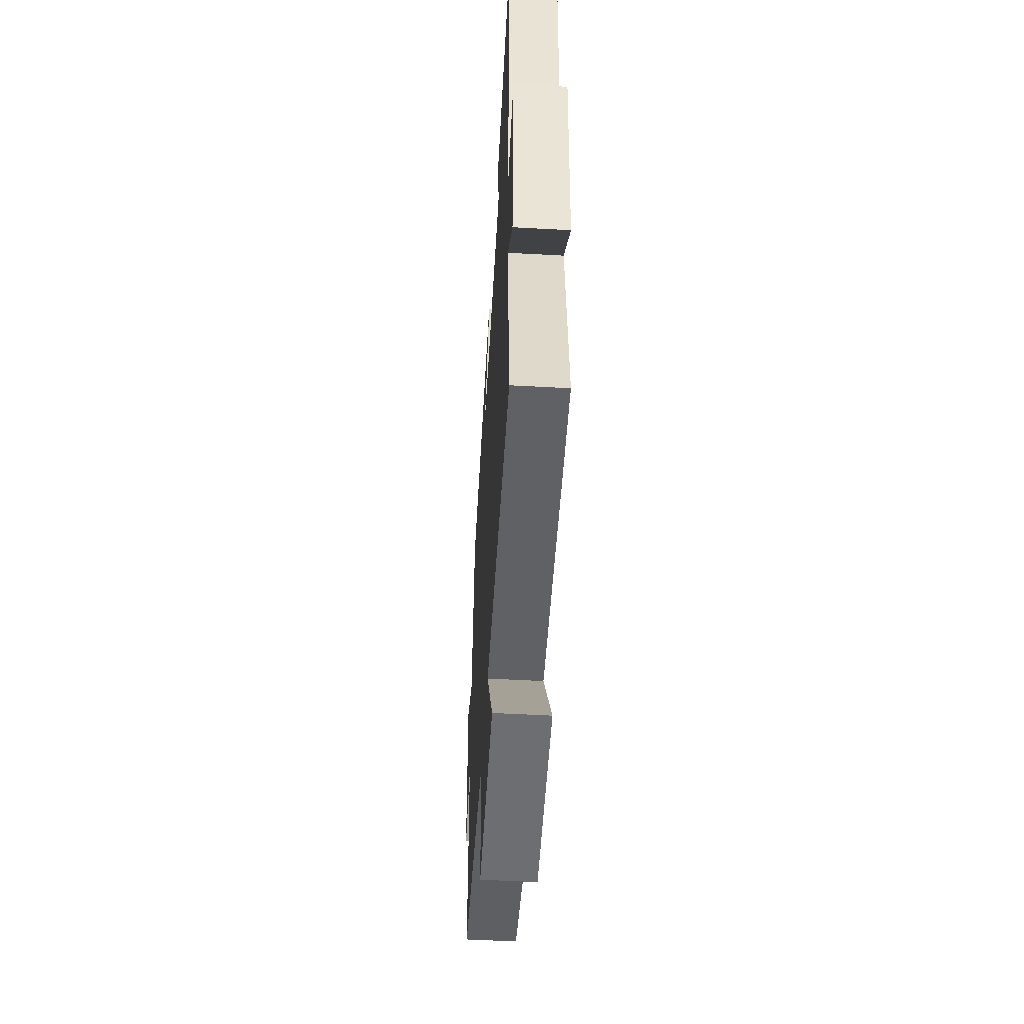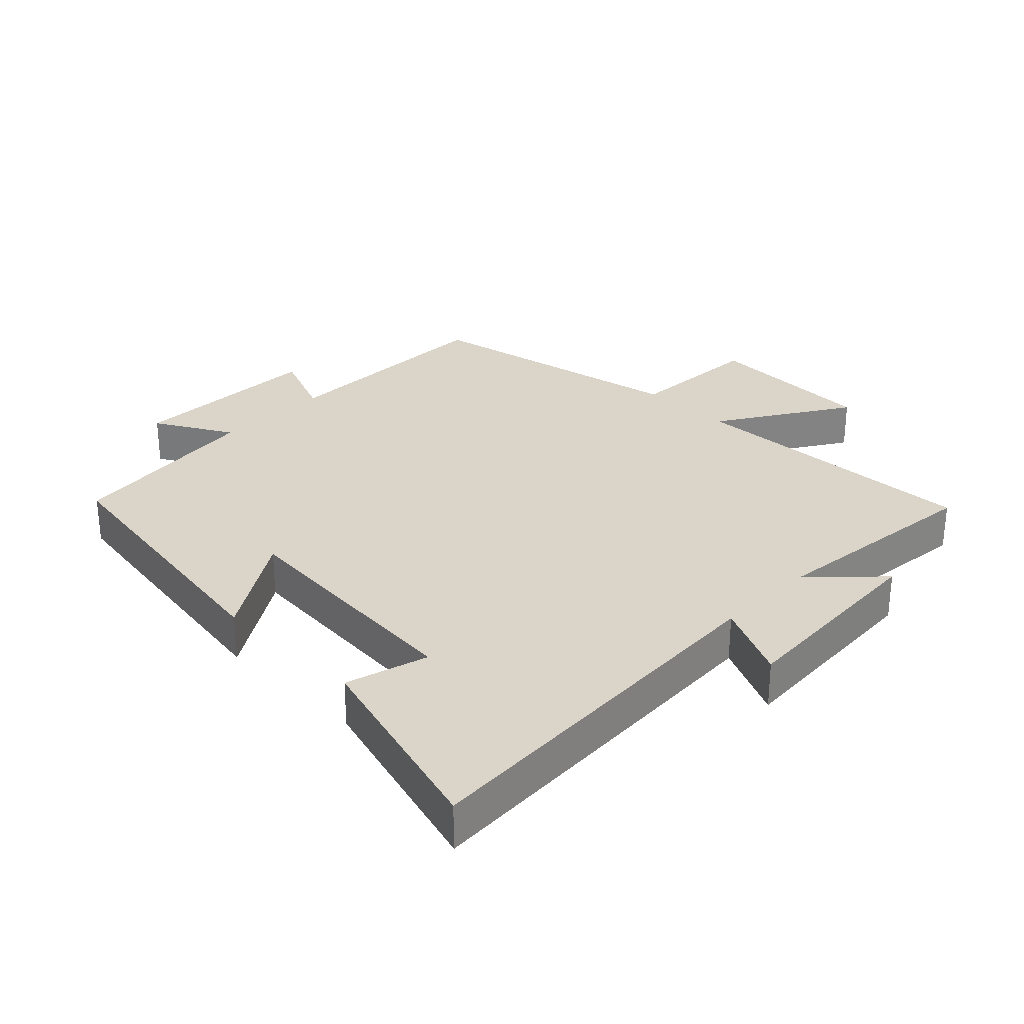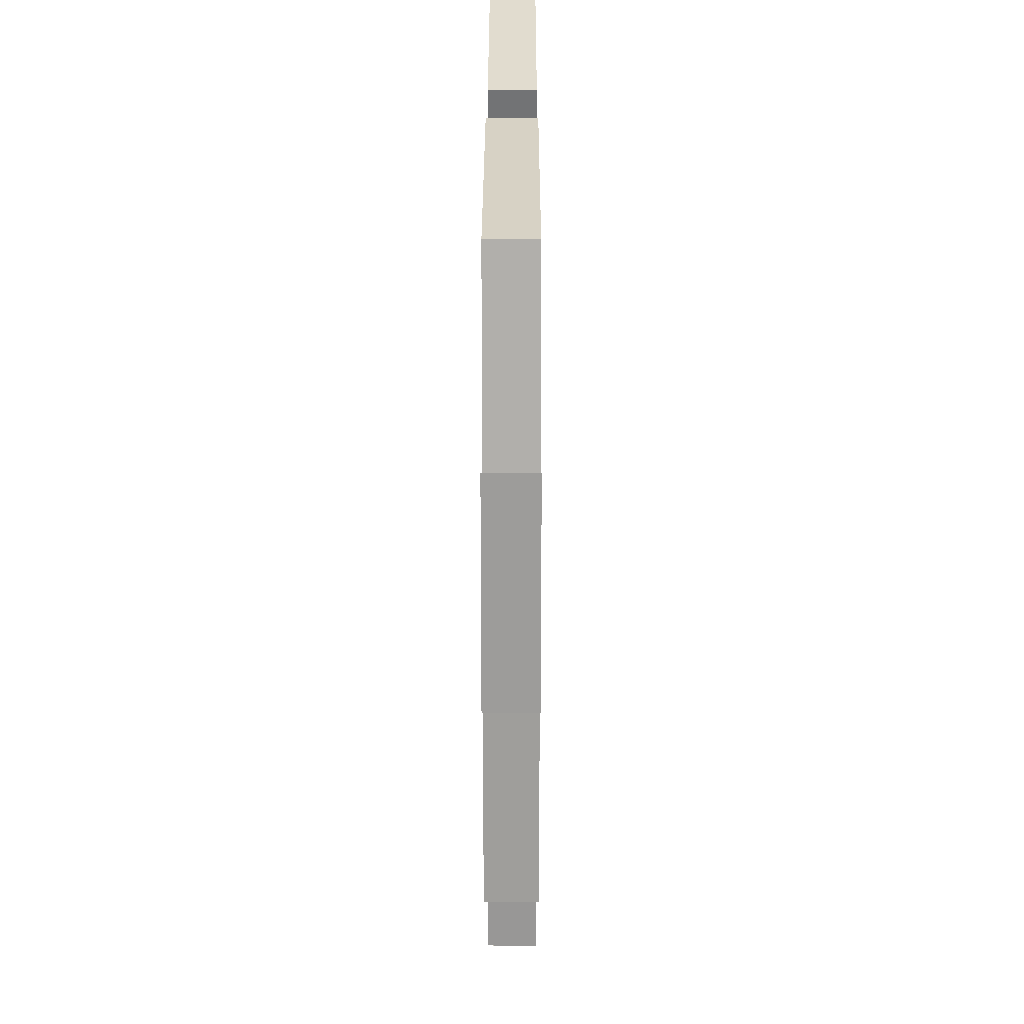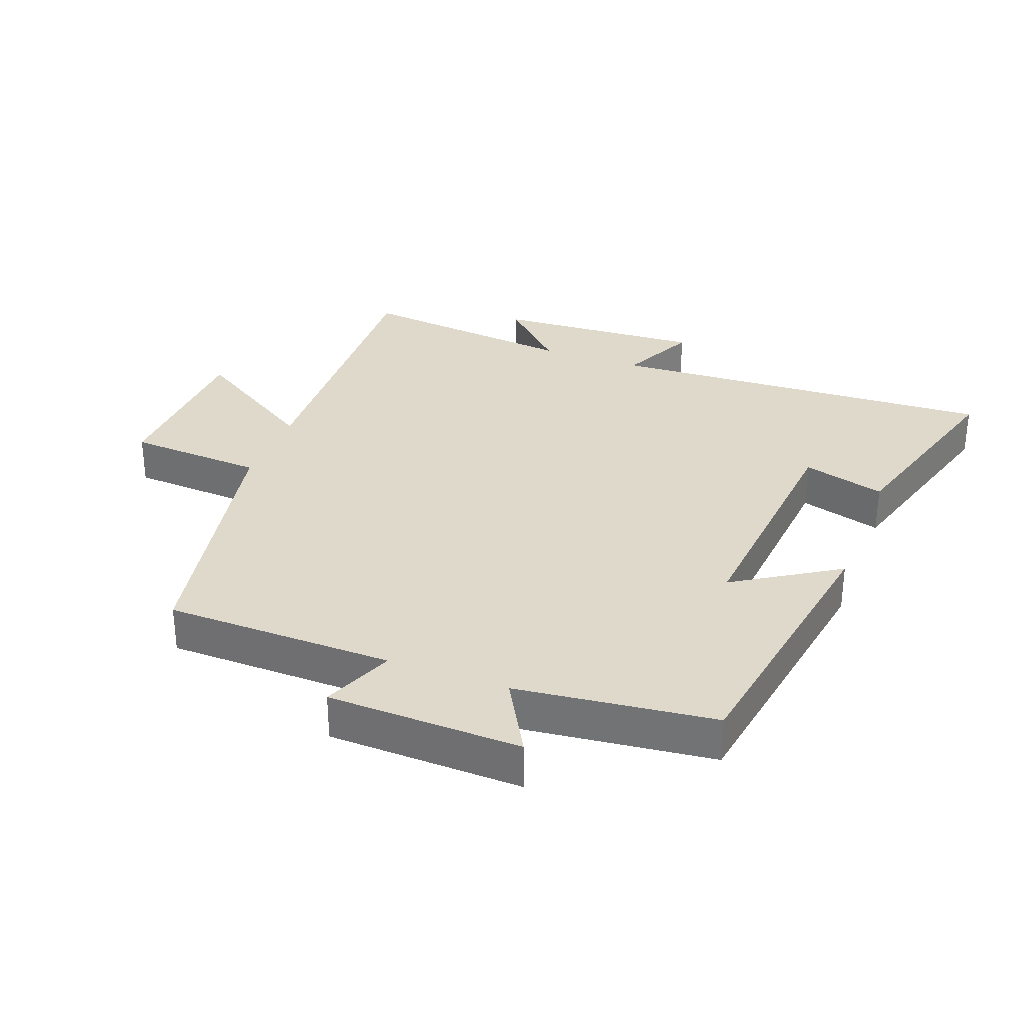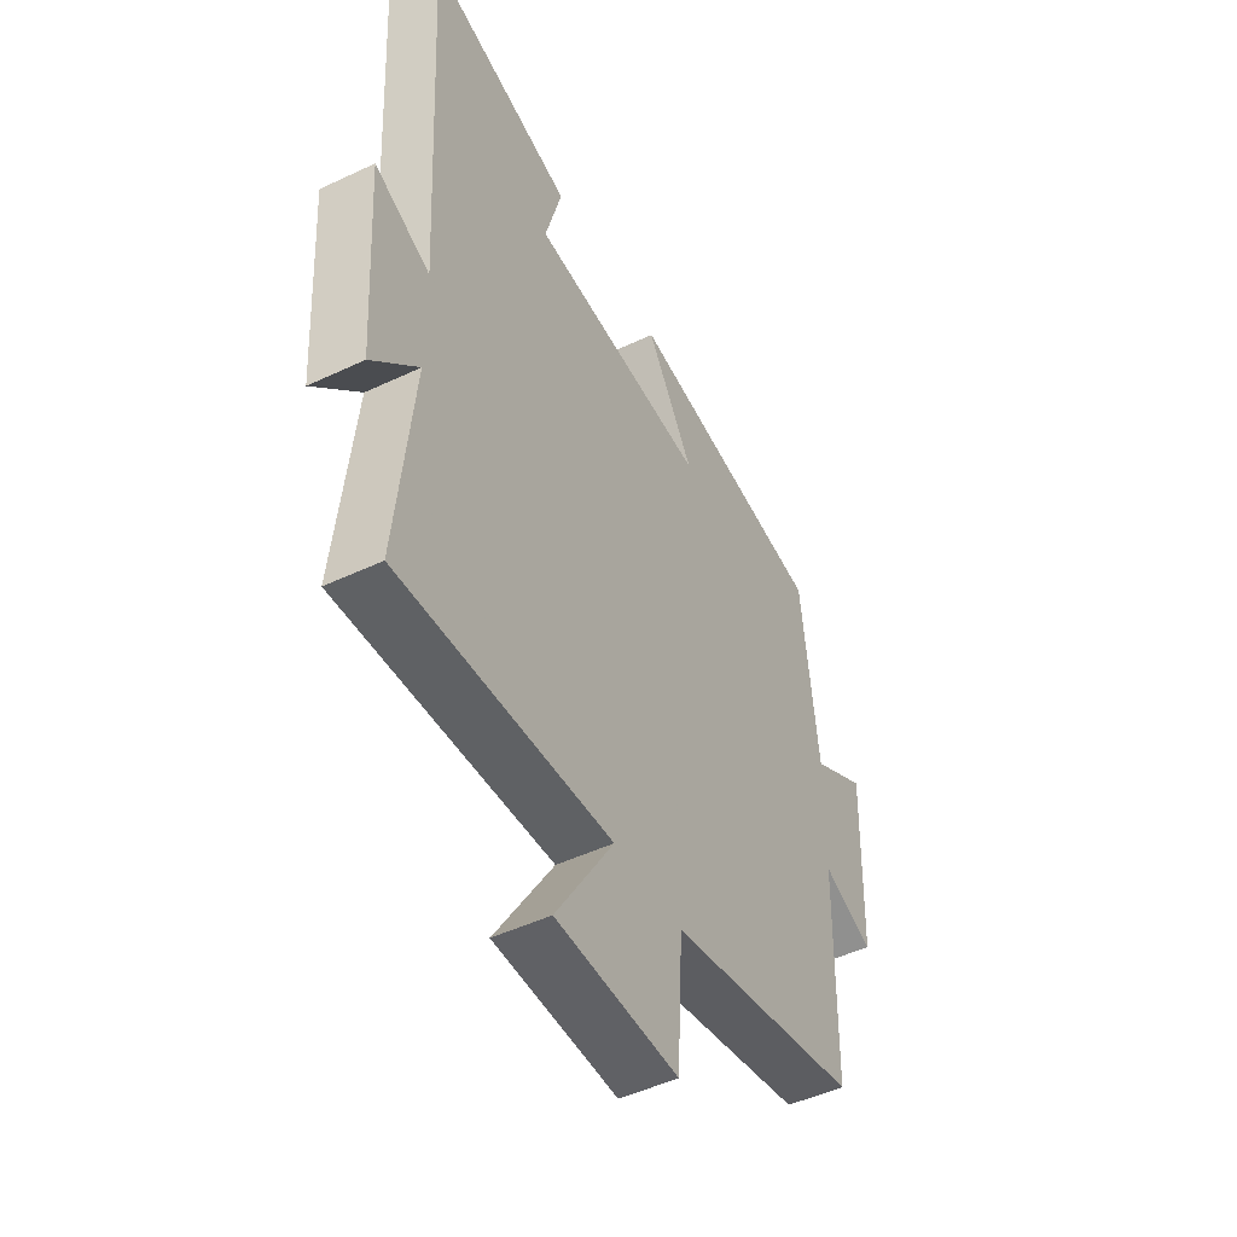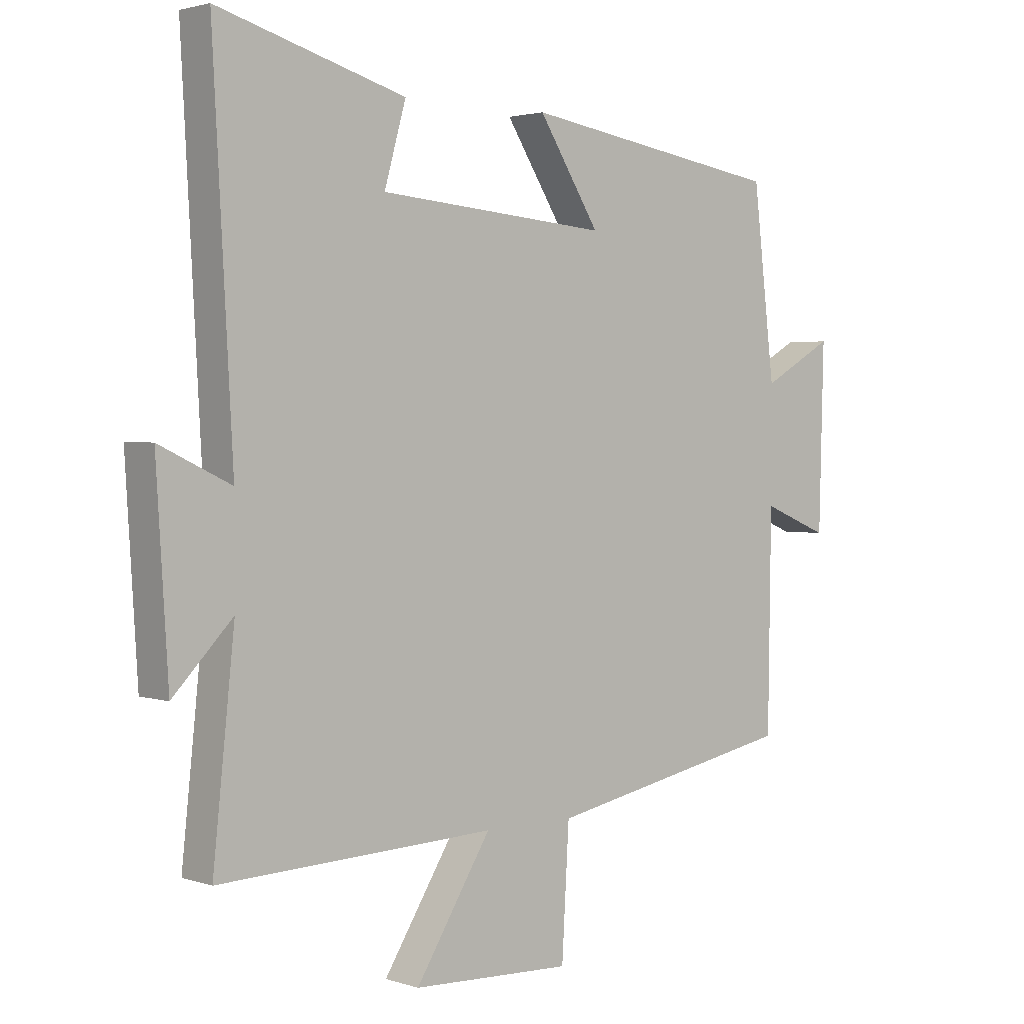
<metadata>
{"format":"obj","ext":"obj","renderer":"f3d","projection":"perspective","resolution":1024,"background":"white","views":[{"elev":-52.2,"azim":86.6,"up":"+Z"},{"elev":29.3,"azim":44.5,"up":"+Y"},{"elev":18.4,"azim":-89.9,"up":"+Z"},{"elev":31.7,"azim":-69.2,"up":"+Y"},{"elev":-47.8,"azim":118.0,"up":"+Z"},{"elev":2.2,"azim":138.6,"up":"+Z"}]}
</metadata>
<code>
v -0.464 0.07 0.431
v -0.026 0.07 0.5
v -0.128 0.07 0.34
v 0.256 0.07 0.372
v 0.22 0.07 0.5
v 0.533 0.07 0.59
v 0.5 0.07 -0.014
v 0.619 0.07 0.042
v 0.599 0.07 -0.28
v 0.5 0.07 -0.178
v 0.536 0.07 -0.519
v 0.075 0.07 -0.5
v 0.201 0.07 -0.701
v -0.065 0.07 -0.711
v -0.077 0.07 -0.5
v -0.495 0.07 -0.417
v -0.5 0.07 -0.063
v -0.611 0.07 -0.108
v -0.619 0.07 0.192
v -0.5 0.07 0.125
v -0.464 0 0.431
v -0.026 0 0.5
v -0.128 0 0.34
v 0.256 0 0.372
v 0.22 0 0.5
v 0.533 0 0.59
v 0.5 0 -0.014
v 0.619 0 0.042
v 0.599 0 -0.28
v 0.5 0 -0.178
v 0.536 0 -0.519
v 0.075 0 -0.5
v 0.201 0 -0.701
v -0.065 0 -0.711
v -0.077 0 -0.5
v -0.495 0 -0.417
v -0.5 0 -0.063
v -0.611 0 -0.108
v -0.619 0 0.192
v -0.5 0 0.125
f 17 18 19 20
f 17 20 1
f 16 17 1
f 15 16 1
f 12 13 14 15
f 12 15 1
f 10 11 12 1
f 7 8 9 10
f 7 10 1
f 4 5 6 7
f 3 4 7
f 3 7 1
f 1 2 3
f 40 39 38 37
f 21 40 37
f 21 37 36
f 21 36 35
f 35 34 33 32
f 21 35 32
f 21 32 31 30
f 30 29 28 27
f 21 30 27
f 27 26 25 24
f 27 24 23
f 21 27 23
f 23 22 21
f 1 21 22 2
f 2 22 23 3
f 3 23 24 4
f 4 24 25 5
f 5 25 26 6
f 6 26 27 7
f 7 27 28 8
f 8 28 29 9
f 9 29 30 10
f 10 30 31 11
f 11 31 32 12
f 12 32 33 13
f 13 33 34 14
f 14 34 35 15
f 15 35 36 16
f 16 36 37 17
f 17 37 38 18
f 18 38 39 19
f 19 39 40 20
f 20 40 21 1

</code>
